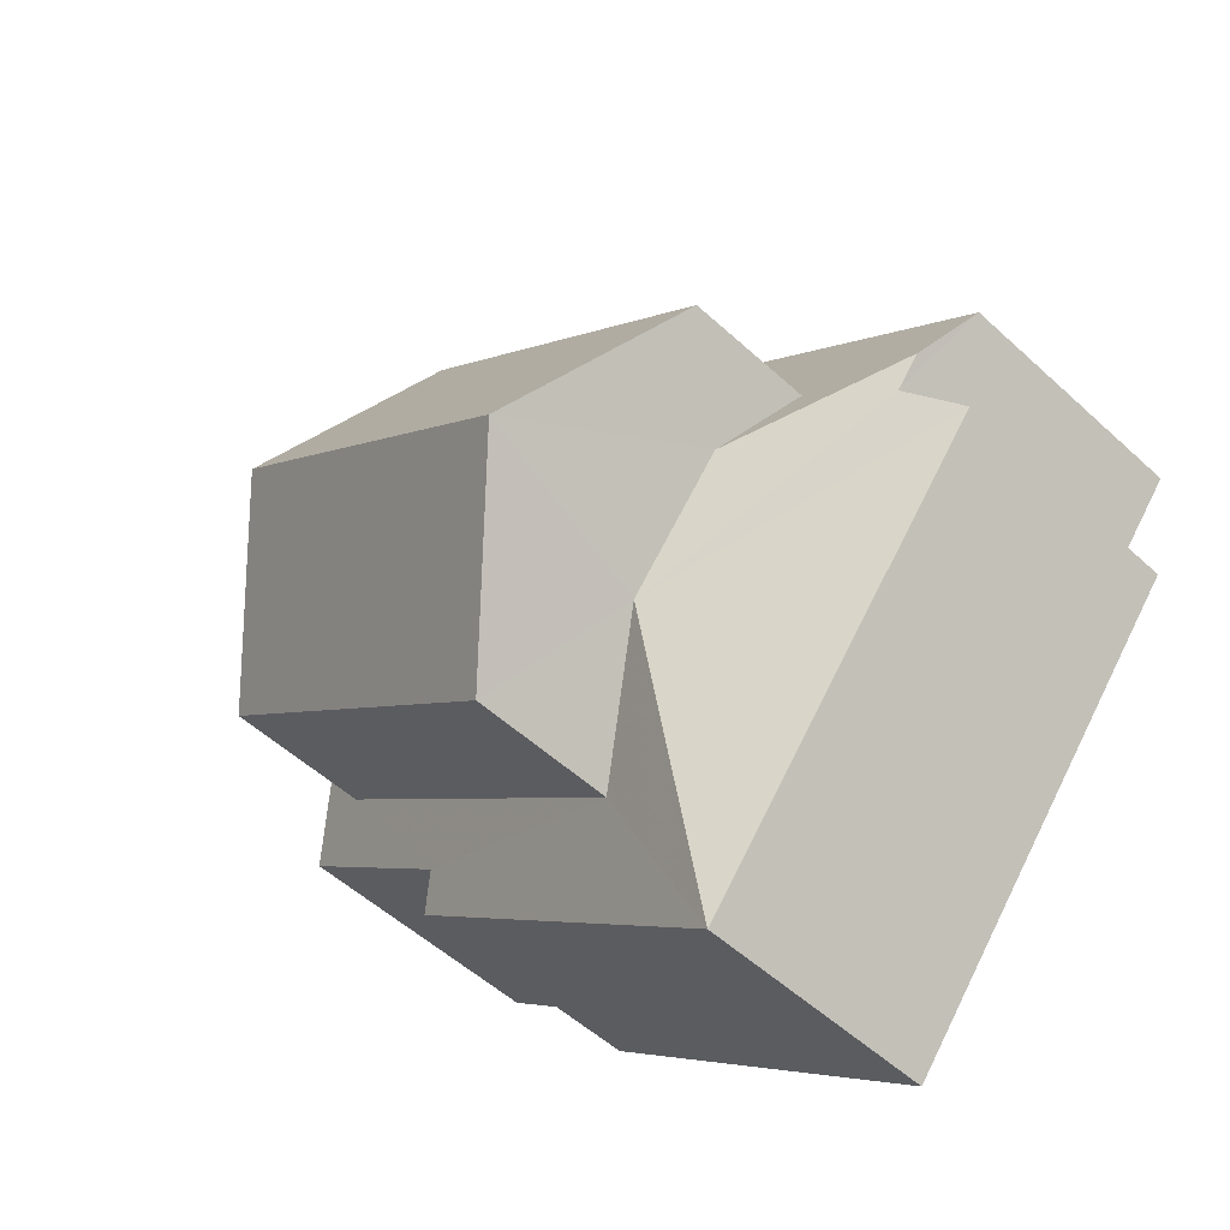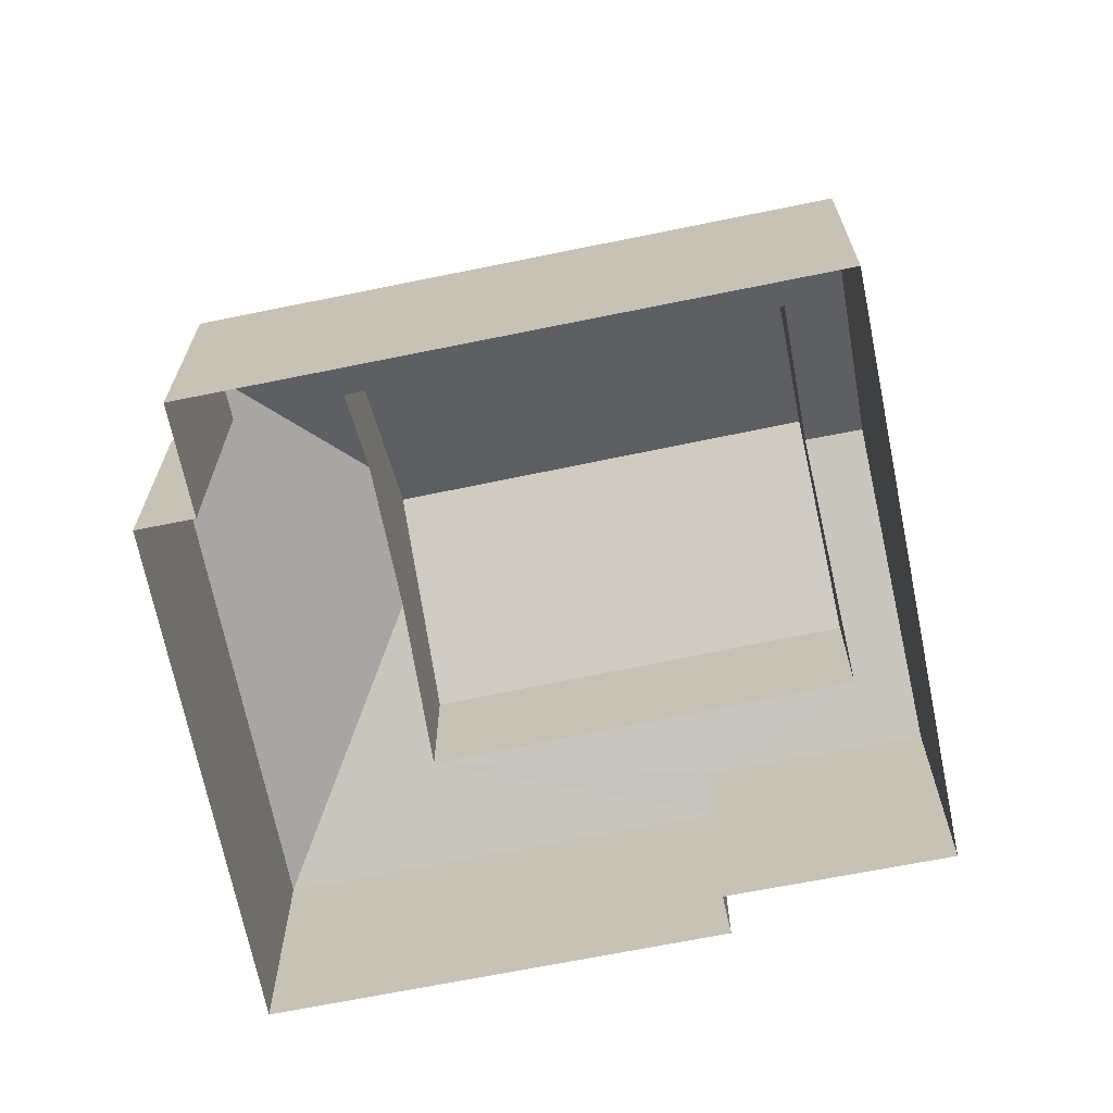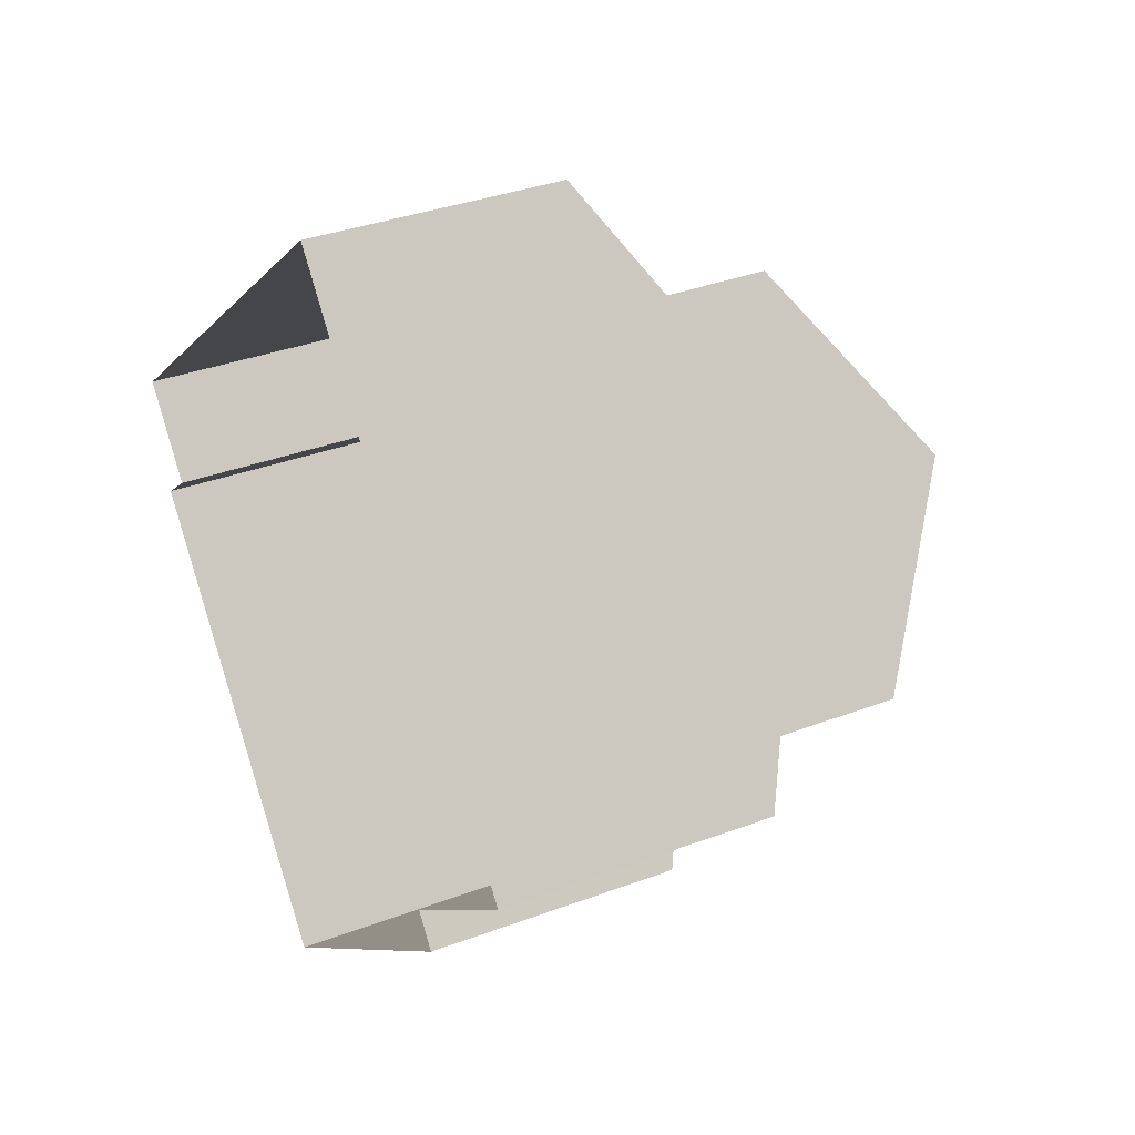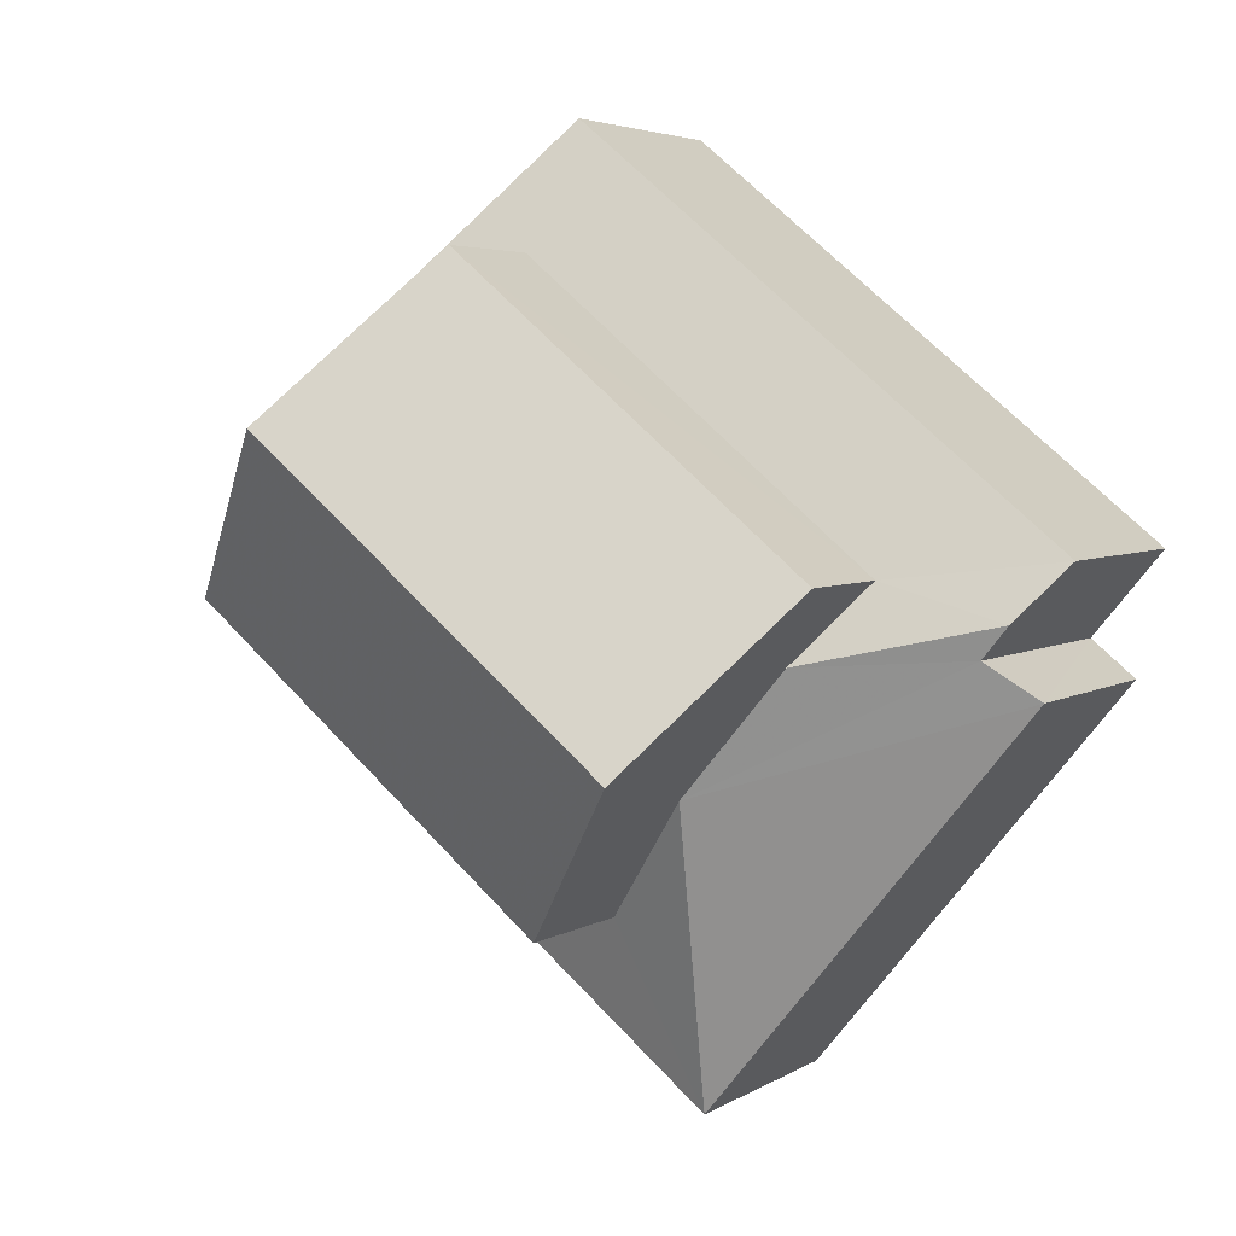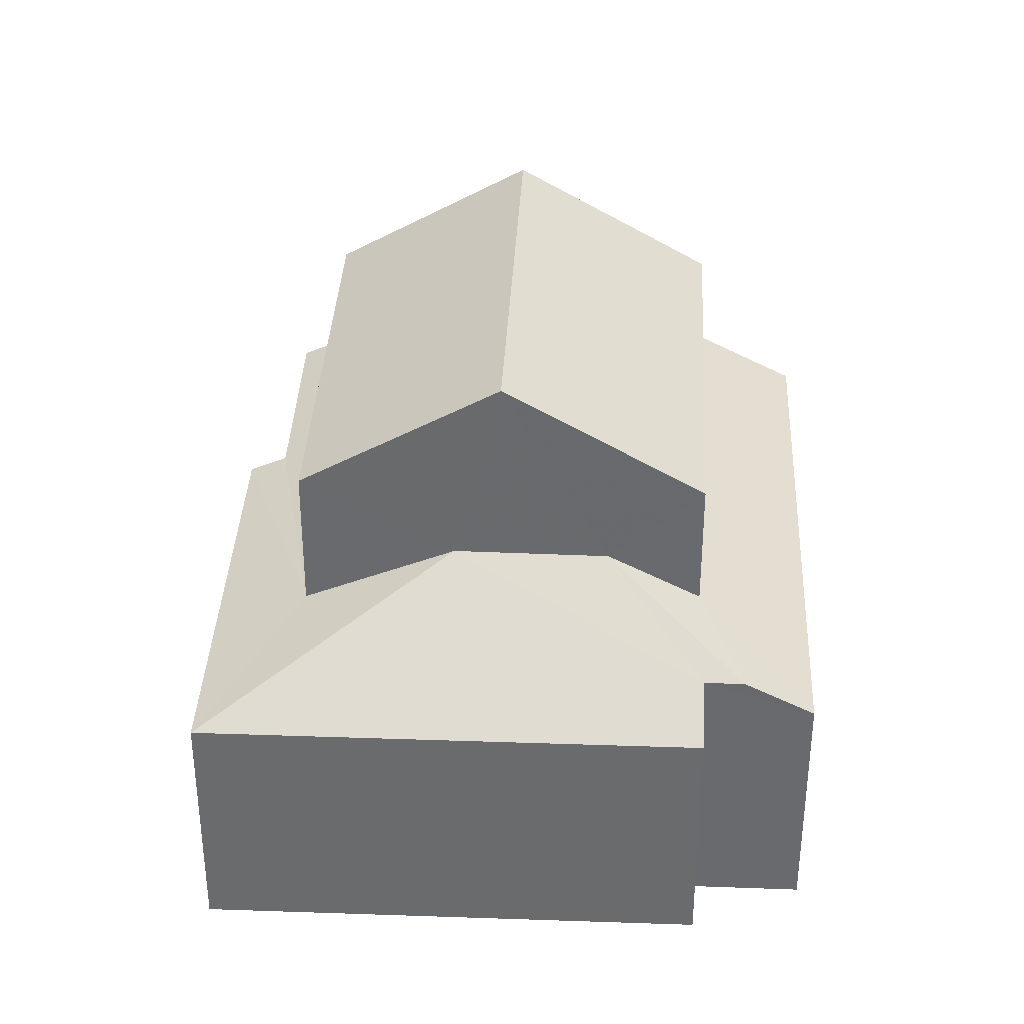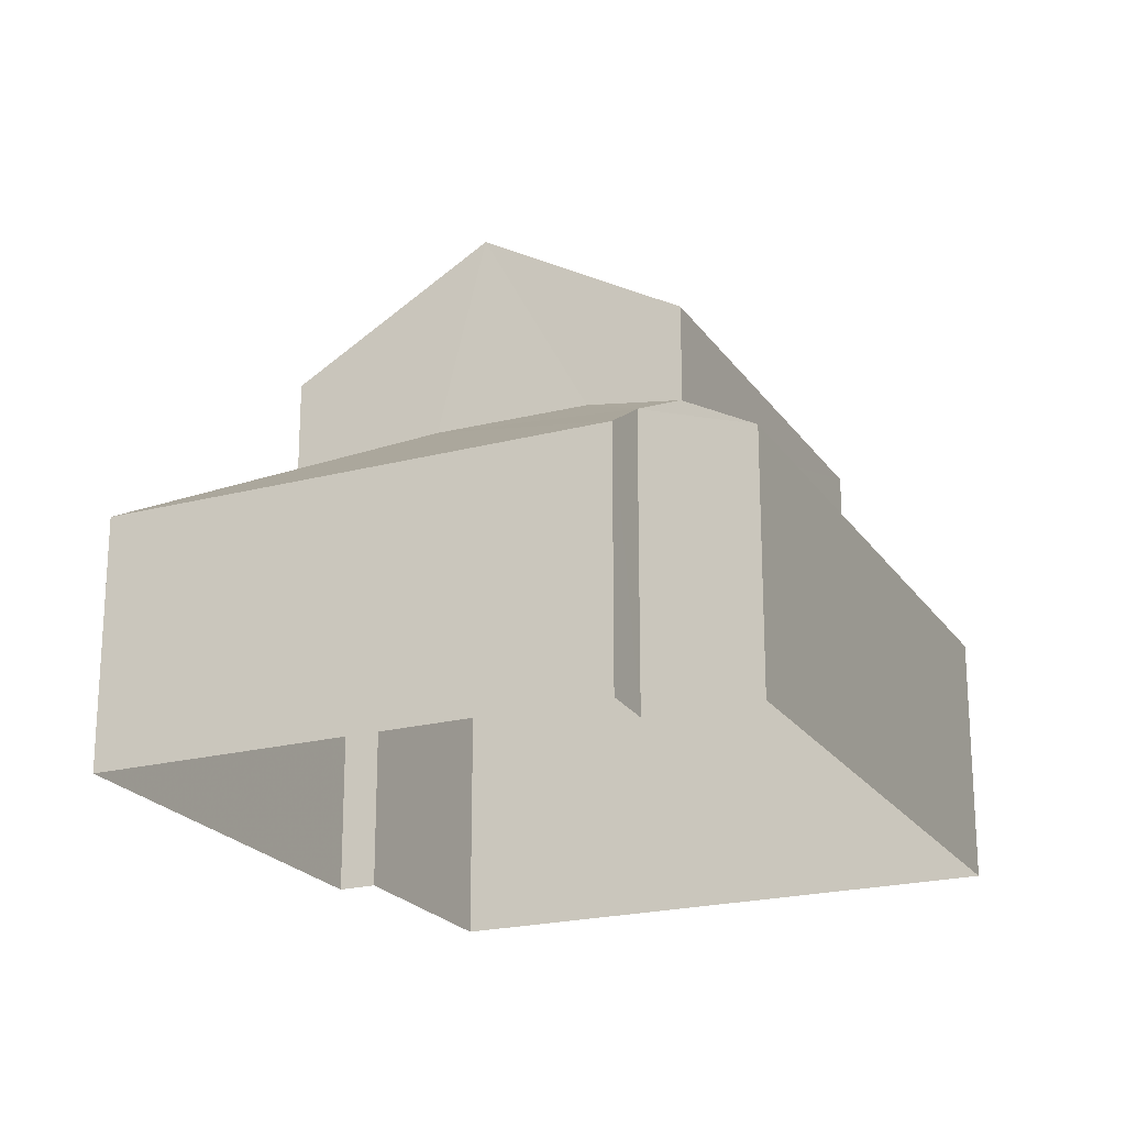
<metadata>
{"format":"obj","ext":"obj","renderer":"f3d","projection":"perspective","resolution":1024,"background":"white","views":[{"elev":-53.2,"azim":45.5,"up":"+Y"},{"elev":-68.9,"azim":152.1,"up":"+Z"},{"elev":34.9,"azim":-116.6,"up":"+Y"},{"elev":4.2,"azim":28.1,"up":"+Y"},{"elev":36.5,"azim":53.3,"up":"+Z"},{"elev":-21.6,"azim":75.3,"up":"+Z"}]}
</metadata>
<code>
v -2.23e+05 -1.274e+05 17.67
v -2.23e+05 -1.274e+05 17.67
v -2.23e+05 -1.274e+05 17.67
v -2.23e+05 -1.274e+05 17.67
v -2.23e+05 -1.274e+05 17.67
v -2.23e+05 -1.274e+05 17.67
v -2.23e+05 -1.274e+05 17.67
v -2.23e+05 -1.274e+05 17.67
v -2.23e+05 -1.274e+05 21.94
v -2.23e+05 -1.274e+05 23
v -2.23e+05 -1.274e+05 21.94
v -2.23e+05 -1.274e+05 23.01
v -2.23e+05 -1.274e+05 21.4
v -2.23e+05 -1.274e+05 21.4
v -2.23e+05 -1.274e+05 25.97
v -2.23e+05 -1.274e+05 24.24
v -2.23e+05 -1.274e+05 25.97
v -2.23e+05 -1.274e+05 24.24
v -2.23e+05 -1.274e+05 21.4
v -2.23e+05 -1.274e+05 22.27
v -2.23e+05 -1.274e+05 21.4
v -2.23e+05 -1.274e+05 22.25
v -2.23e+05 -1.274e+05 23.55
v -2.23e+05 -1.274e+05 23.55
v -2.23e+05 -1.274e+05 22.02
v -2.23e+05 -1.274e+05 21.4
v -2.23e+05 -1.274e+05 22.04
v -2.23e+05 -1.274e+05 21.65
v -2.23e+05 -1.274e+05 21.65
v -2.23e+05 -1.274e+05 24.24
v -2.23e+05 -1.274e+05 24.24
f 1 2 3
f 4 3 5
f 2 6 7
f 8 5 7
f 3 2 5
f 5 2 7
f 9 10 11
f 10 12 11
f 11 12 13
f 12 14 13
f 15 16 17
f 15 18 16
f 9 19 20
f 10 9 20
f 19 21 20
f 22 21 23
f 22 23 24
f 20 21 22
f 12 25 14
f 14 25 26
f 23 27 24
f 28 27 29
f 26 25 28
f 29 27 23
f 28 25 27
f 17 30 15
f 17 31 30
f 8 19 5
f 19 9 11
f 19 11 5
f 26 3 14
f 26 1 3
f 16 25 12
f 16 12 17
f 17 10 31
f 10 20 31
f 12 10 17
f 27 25 16
f 18 27 16
f 13 4 5
f 11 13 5
f 21 7 23
f 7 6 23
f 6 29 23
f 30 22 24
f 30 24 15
f 24 18 15
f 24 27 18
f 13 14 3
f 4 13 3
f 8 7 21
f 19 8 21
f 20 22 30
f 31 20 30
f 29 6 2
f 28 29 2
f 26 2 1
f 26 28 2

</code>
